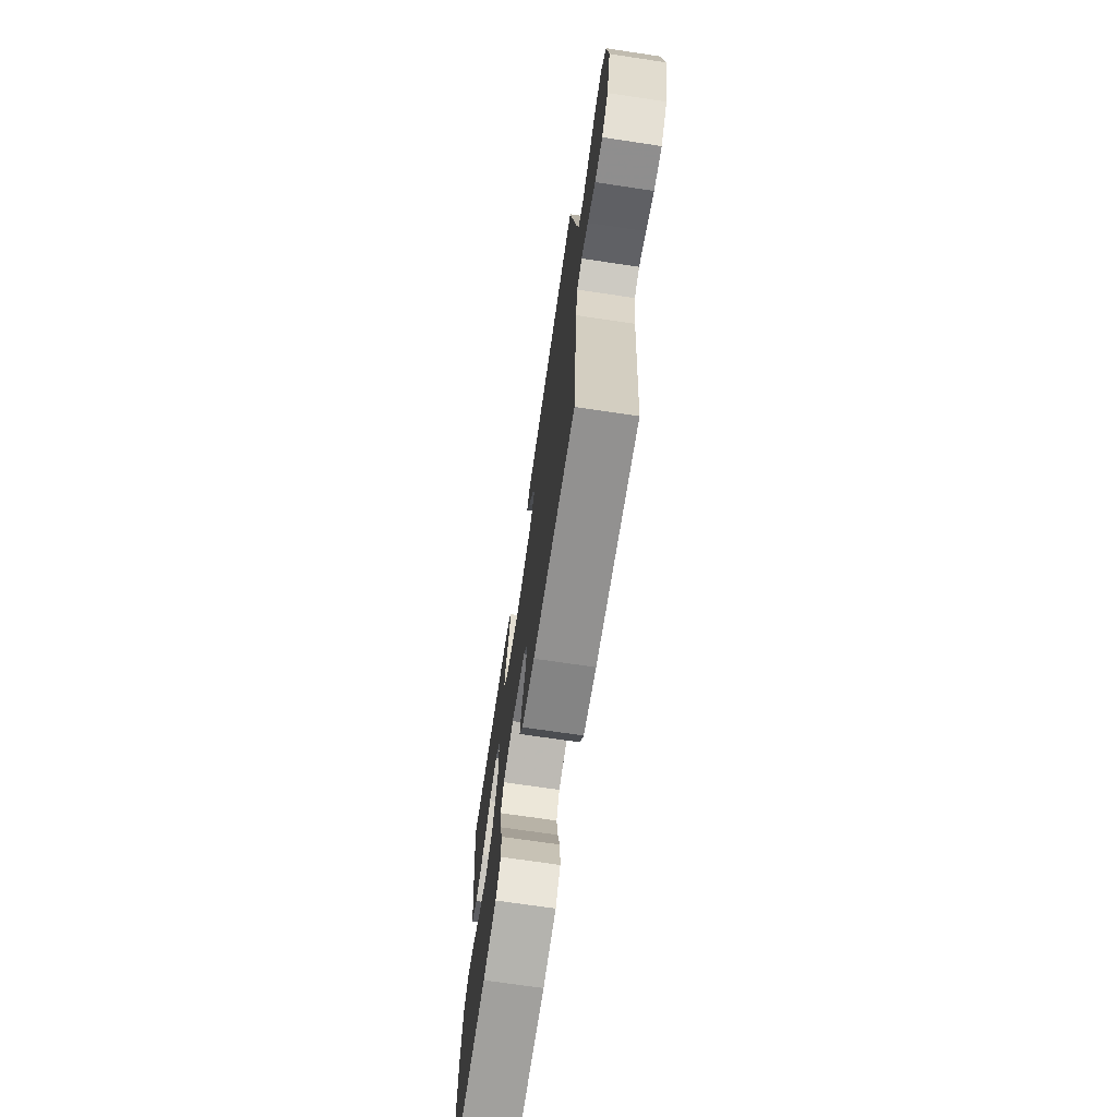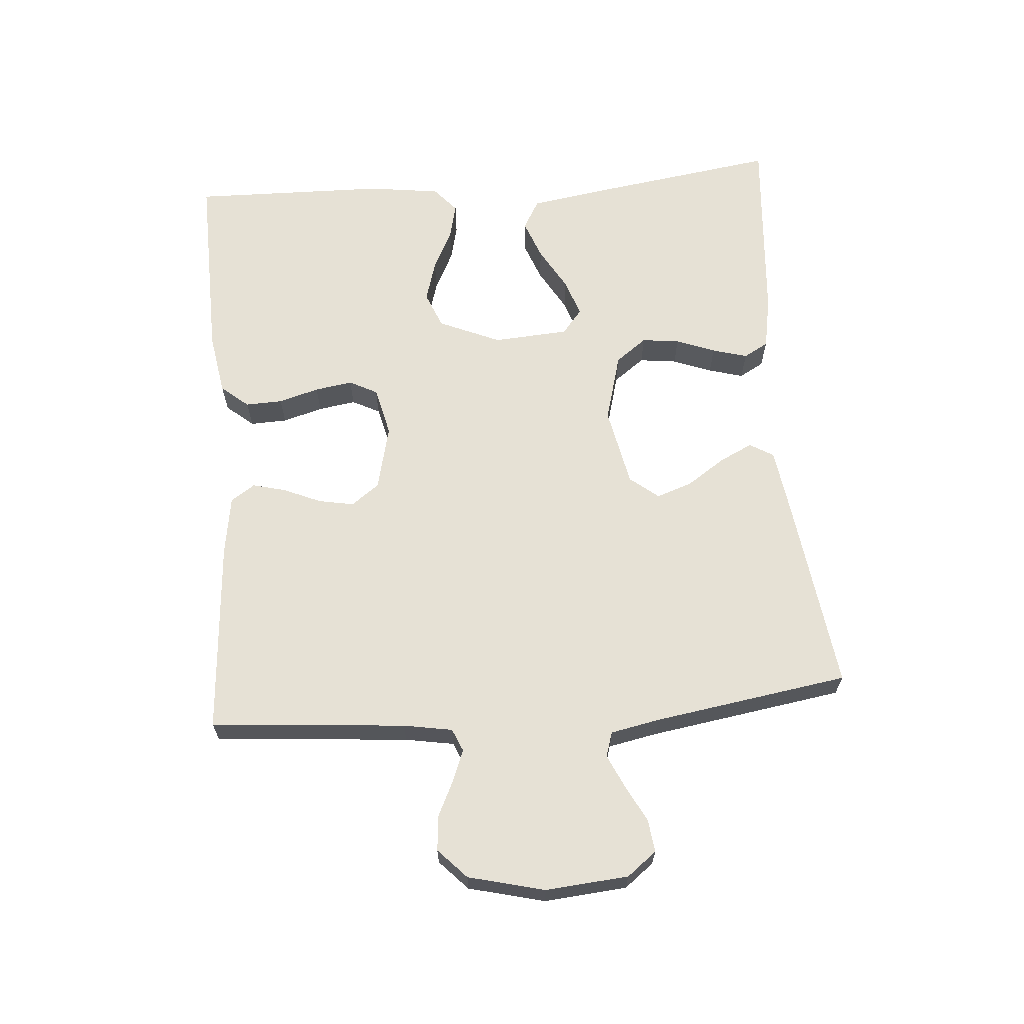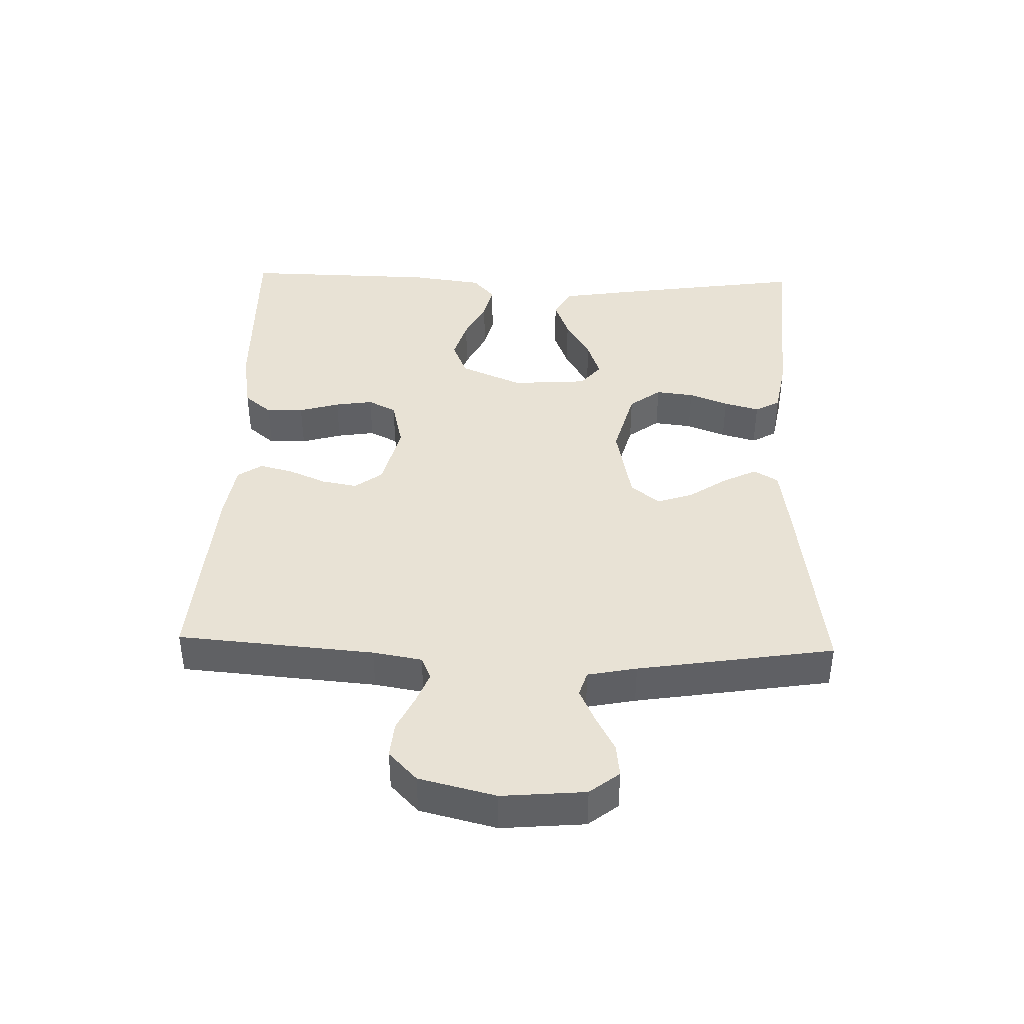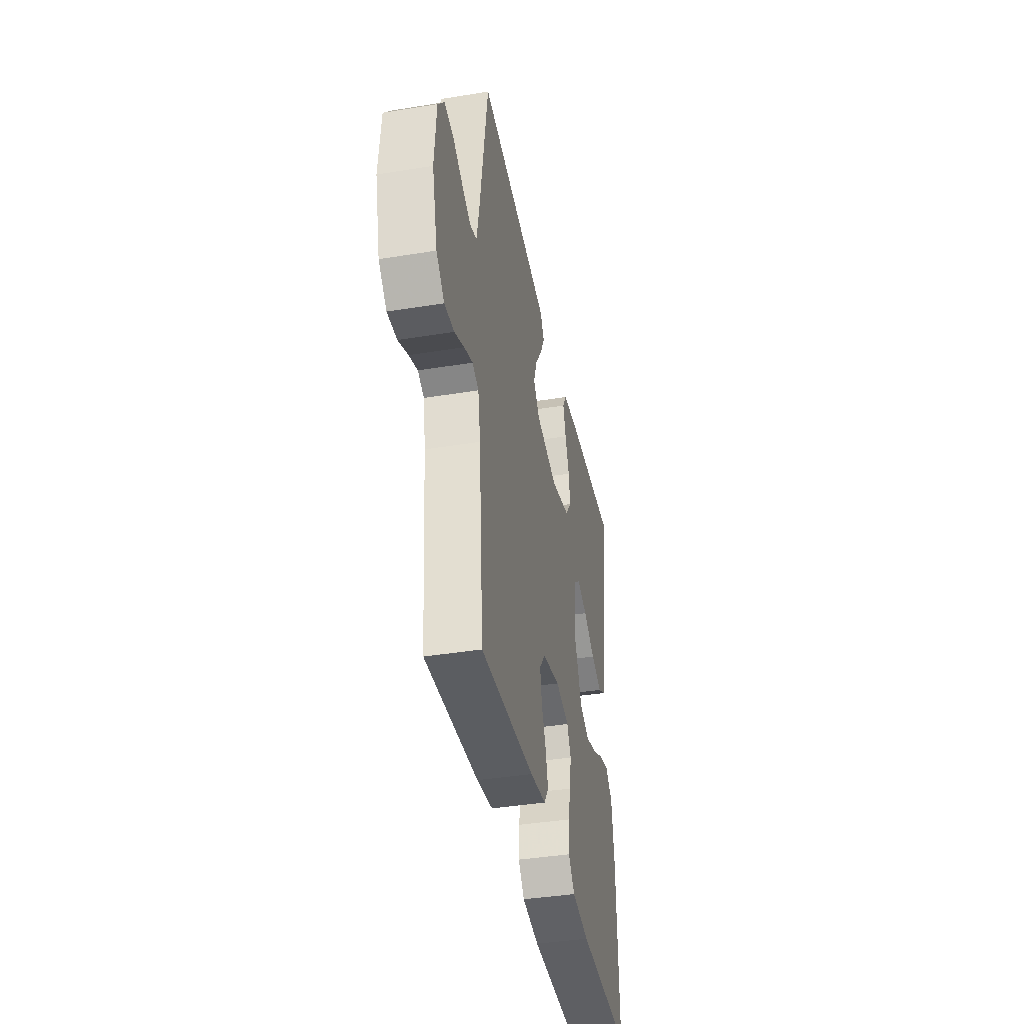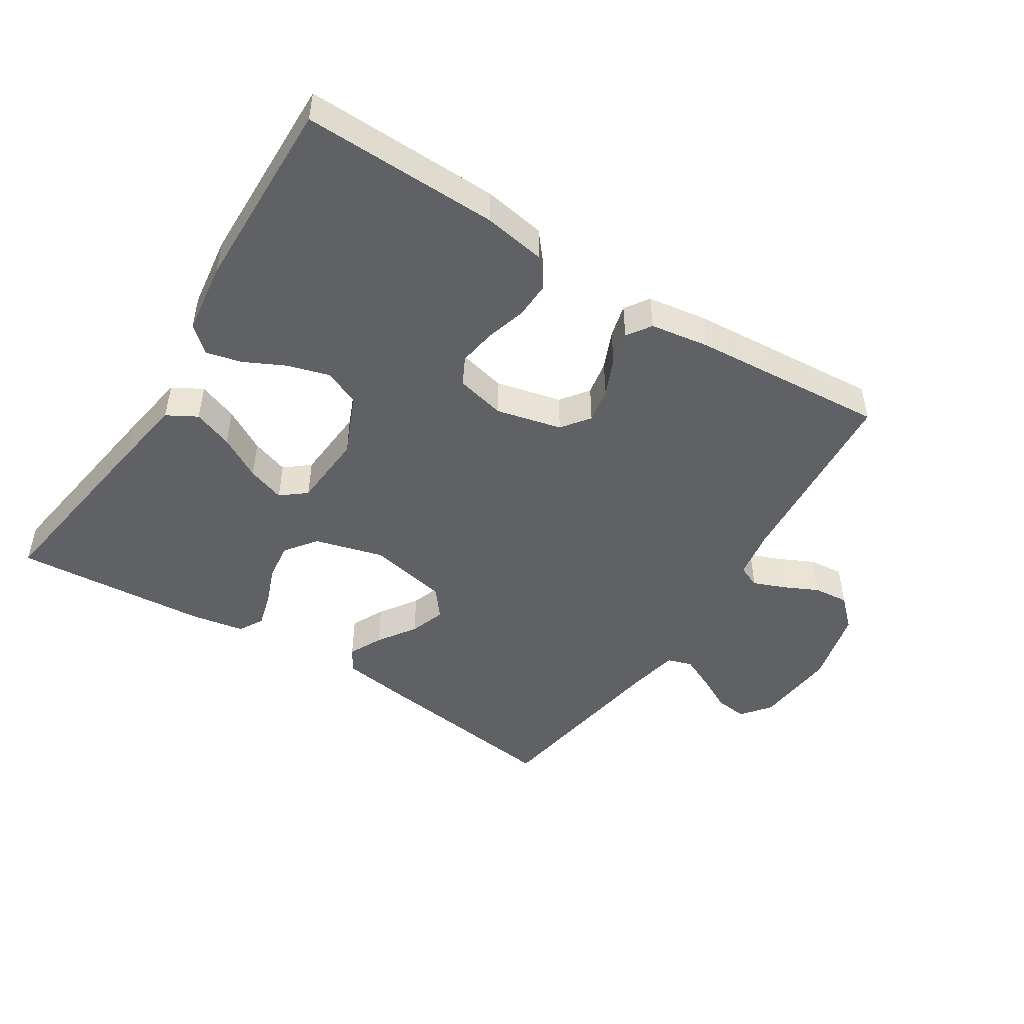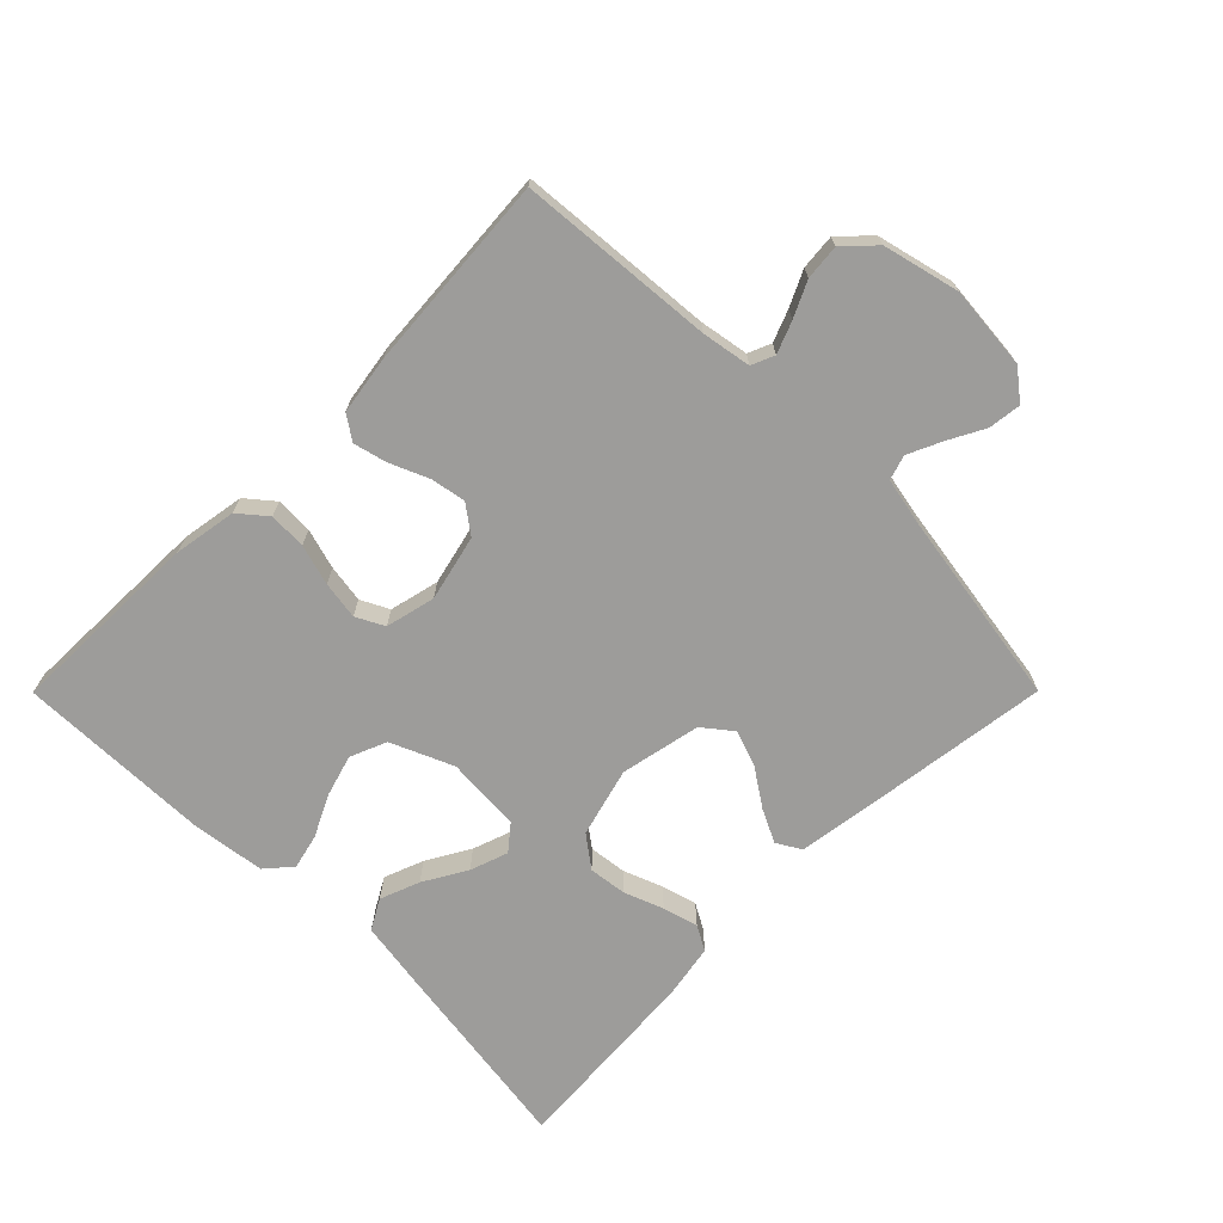
<metadata>
{"format":"obj","ext":"obj","renderer":"f3d","projection":"perspective","resolution":1024,"background":"white","views":[{"elev":-70.3,"azim":-98.5,"up":"+Z"},{"elev":64.8,"azim":-94.5,"up":"+Y"},{"elev":40.8,"azim":-88.3,"up":"+Y"},{"elev":-40.0,"azim":-78.6,"up":"+Z"},{"elev":-47.6,"azim":147.6,"up":"+Y"},{"elev":-70.1,"azim":-134.9,"up":"+Y"}]}
</metadata>
<code>
v 0.5 0.07 -0.5
v 0.2 0.07 -0.493
v 0.104 0.07 -0.477
v 0.069 0.07 -0.435
v 0.071 0.07 -0.378
v 0.089 0.07 -0.316
v 0.098 0.07 -0.258
v 0.076 0.07 -0.215
v 0 0.07 -0.197
v -0.101 0.07 -0.221
v -0.133 0.07 -0.264
v -0.123 0.07 -0.318
v -0.098 0.07 -0.376
v -0.085 0.07 -0.427
v -0.11 0.07 -0.464
v -0.2 0.07 -0.478
v -0.5 0.07 -0.5
v -0.525 0.07 -0.2
v -0.538 0.07 -0.125
v -0.573 0.07 -0.11
v -0.621 0.07 -0.129
v -0.675 0.07 -0.155
v -0.729 0.07 -0.16
v -0.774 0.07 -0.117
v -0.803 0.07 0
v -0.792 0.07 0.127
v -0.757 0.07 0.172
v -0.707 0.07 0.166
v -0.652 0.07 0.137
v -0.6 0.07 0.113
v -0.562 0.07 0.125
v -0.547 0.07 0.2
v -0.5 0.07 0.5
v -0.2 0.07 0.46
v -0.097 0.07 0.445
v -0.075 0.07 0.408
v -0.1 0.07 0.357
v -0.139 0.07 0.299
v -0.158 0.07 0.244
v -0.123 0.07 0.2
v 0 0.07 0.175
v 0.106 0.07 0.204
v 0.142 0.07 0.252
v 0.135 0.07 0.31
v 0.112 0.07 0.37
v 0.097 0.07 0.424
v 0.118 0.07 0.462
v 0.2 0.07 0.477
v 0.5 0.07 0.5
v 0.456 0.07 0.2
v 0.439 0.07 0.092
v 0.393 0.07 0.066
v 0.332 0.07 0.089
v 0.266 0.07 0.127
v 0.208 0.07 0.147
v 0.17 0.07 0.116
v 0.162 0.07 0
v 0.203 0.07 -0.095
v 0.259 0.07 -0.118
v 0.323 0.07 -0.099
v 0.386 0.07 -0.068
v 0.44 0.07 -0.055
v 0.479 0.07 -0.089
v 0.494 0.07 -0.2
v 0.5 0 -0.5
v 0.2 0 -0.493
v 0.104 0 -0.477
v 0.069 0 -0.435
v 0.071 0 -0.378
v 0.089 0 -0.316
v 0.098 0 -0.258
v 0.076 0 -0.215
v 0 0 -0.197
v -0.101 0 -0.221
v -0.133 0 -0.264
v -0.123 0 -0.318
v -0.098 0 -0.376
v -0.085 0 -0.427
v -0.11 0 -0.464
v -0.2 0 -0.478
v -0.5 0 -0.5
v -0.525 0 -0.2
v -0.538 0 -0.125
v -0.573 0 -0.11
v -0.621 0 -0.129
v -0.675 0 -0.155
v -0.729 0 -0.16
v -0.774 0 -0.117
v -0.803 0 0
v -0.792 0 0.127
v -0.757 0 0.172
v -0.707 0 0.166
v -0.652 0 0.137
v -0.6 0 0.113
v -0.562 0 0.125
v -0.547 0 0.2
v -0.5 0 0.5
v -0.2 0 0.46
v -0.097 0 0.445
v -0.075 0 0.408
v -0.1 0 0.357
v -0.139 0 0.299
v -0.158 0 0.244
v -0.123 0 0.2
v 0 0 0.175
v 0.106 0 0.204
v 0.142 0 0.252
v 0.135 0 0.31
v 0.112 0 0.37
v 0.097 0 0.424
v 0.118 0 0.462
v 0.2 0 0.477
v 0.5 0 0.5
v 0.456 0 0.2
v 0.439 0 0.092
v 0.393 0 0.066
v 0.332 0 0.089
v 0.266 0 0.127
v 0.208 0 0.147
v 0.17 0 0.116
v 0.162 0 0
v 0.203 0 -0.095
v 0.259 0 -0.118
v 0.323 0 -0.099
v 0.386 0 -0.068
v 0.44 0 -0.055
v 0.479 0 -0.089
v 0.494 0 -0.2
f 60 61 62 63
f 59 60 63 64
f 51 52 53 54
f 51 54 55
f 50 51 55
f 49 50 55
f 48 49 55 56
f 44 45 46 47
f 43 44 47 48
f 35 36 37 38
f 35 38 39
f 32 33 34 35
f 31 32 35 39
f 30 31 39 40
f 26 27 28 29
f 26 29 30
f 25 26 30
f 21 22 23 24
f 20 21 24 25
f 19 20 25 30
f 15 16 17 18
f 15 18 19
f 12 13 14 15
f 11 12 15 19
f 10 11 19 30
f 3 4 5 6
f 3 6 7
f 2 3 7
f 59 64 1 2
f 58 59 2 7
f 57 58 7 8
f 56 57 8 9
f 43 48 56
f 42 43 56 9
f 41 42 9 10
f 10 30 40 41
f 127 126 125 124
f 128 127 124 123
f 118 117 116 115
f 119 118 115
f 119 115 114
f 119 114 113
f 120 119 113 112
f 111 110 109 108
f 112 111 108 107
f 102 101 100 99
f 103 102 99
f 99 98 97 96
f 103 99 96 95
f 104 103 95 94
f 93 92 91 90
f 94 93 90
f 94 90 89
f 88 87 86 85
f 89 88 85 84
f 94 89 84 83
f 82 81 80 79
f 83 82 79
f 79 78 77 76
f 83 79 76 75
f 94 83 75 74
f 70 69 68 67
f 71 70 67
f 71 67 66
f 66 65 128 123
f 71 66 123 122
f 72 71 122 121
f 73 72 121 120
f 120 112 107
f 73 120 107 106
f 74 73 106 105
f 105 104 94 74
f 1 65 66 2
f 2 66 67 3
f 3 67 68 4
f 4 68 69 5
f 5 69 70 6
f 6 70 71 7
f 7 71 72 8
f 8 72 73 9
f 9 73 74 10
f 10 74 75 11
f 11 75 76 12
f 12 76 77 13
f 13 77 78 14
f 14 78 79 15
f 15 79 80 16
f 16 80 81 17
f 17 81 82 18
f 18 82 83 19
f 19 83 84 20
f 20 84 85 21
f 21 85 86 22
f 22 86 87 23
f 23 87 88 24
f 24 88 89 25
f 25 89 90 26
f 26 90 91 27
f 27 91 92 28
f 28 92 93 29
f 29 93 94 30
f 30 94 95 31
f 31 95 96 32
f 32 96 97 33
f 33 97 98 34
f 34 98 99 35
f 35 99 100 36
f 36 100 101 37
f 37 101 102 38
f 38 102 103 39
f 39 103 104 40
f 40 104 105 41
f 41 105 106 42
f 42 106 107 43
f 43 107 108 44
f 44 108 109 45
f 45 109 110 46
f 46 110 111 47
f 47 111 112 48
f 48 112 113 49
f 49 113 114 50
f 50 114 115 51
f 51 115 116 52
f 52 116 117 53
f 53 117 118 54
f 54 118 119 55
f 55 119 120 56
f 56 120 121 57
f 57 121 122 58
f 58 122 123 59
f 59 123 124 60
f 60 124 125 61
f 61 125 126 62
f 62 126 127 63
f 63 127 128 64
f 64 128 65 1

</code>
